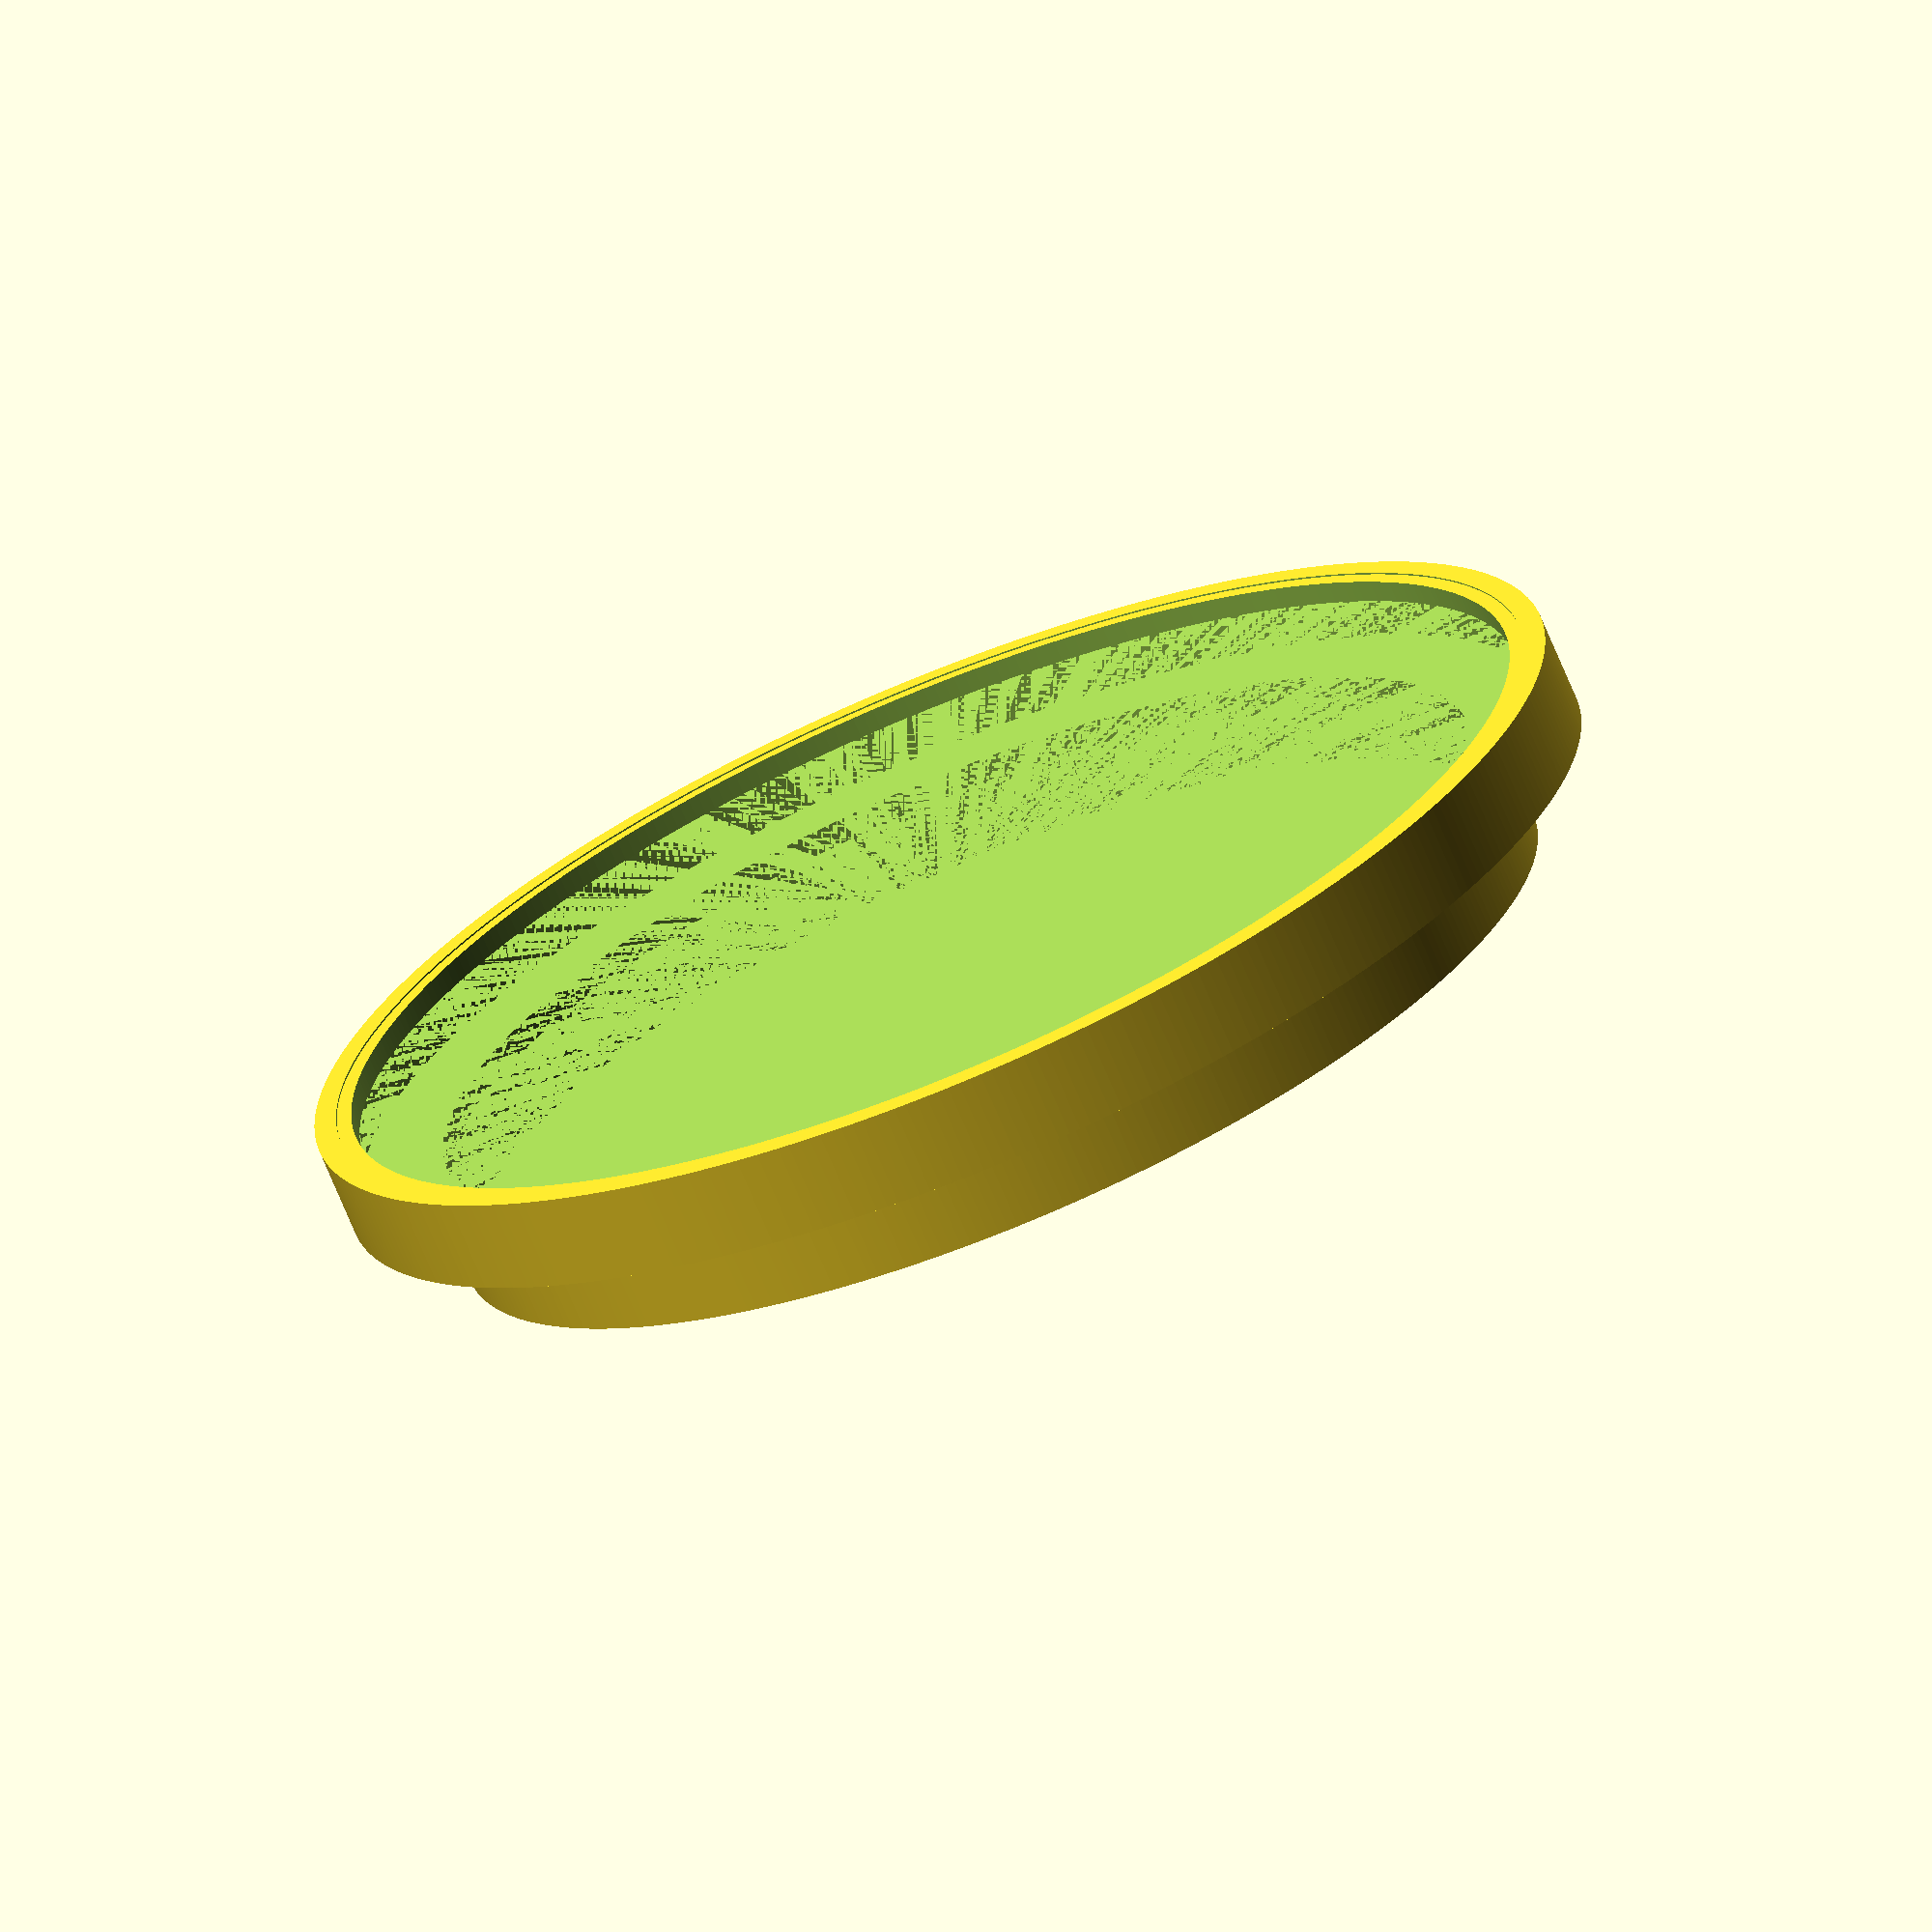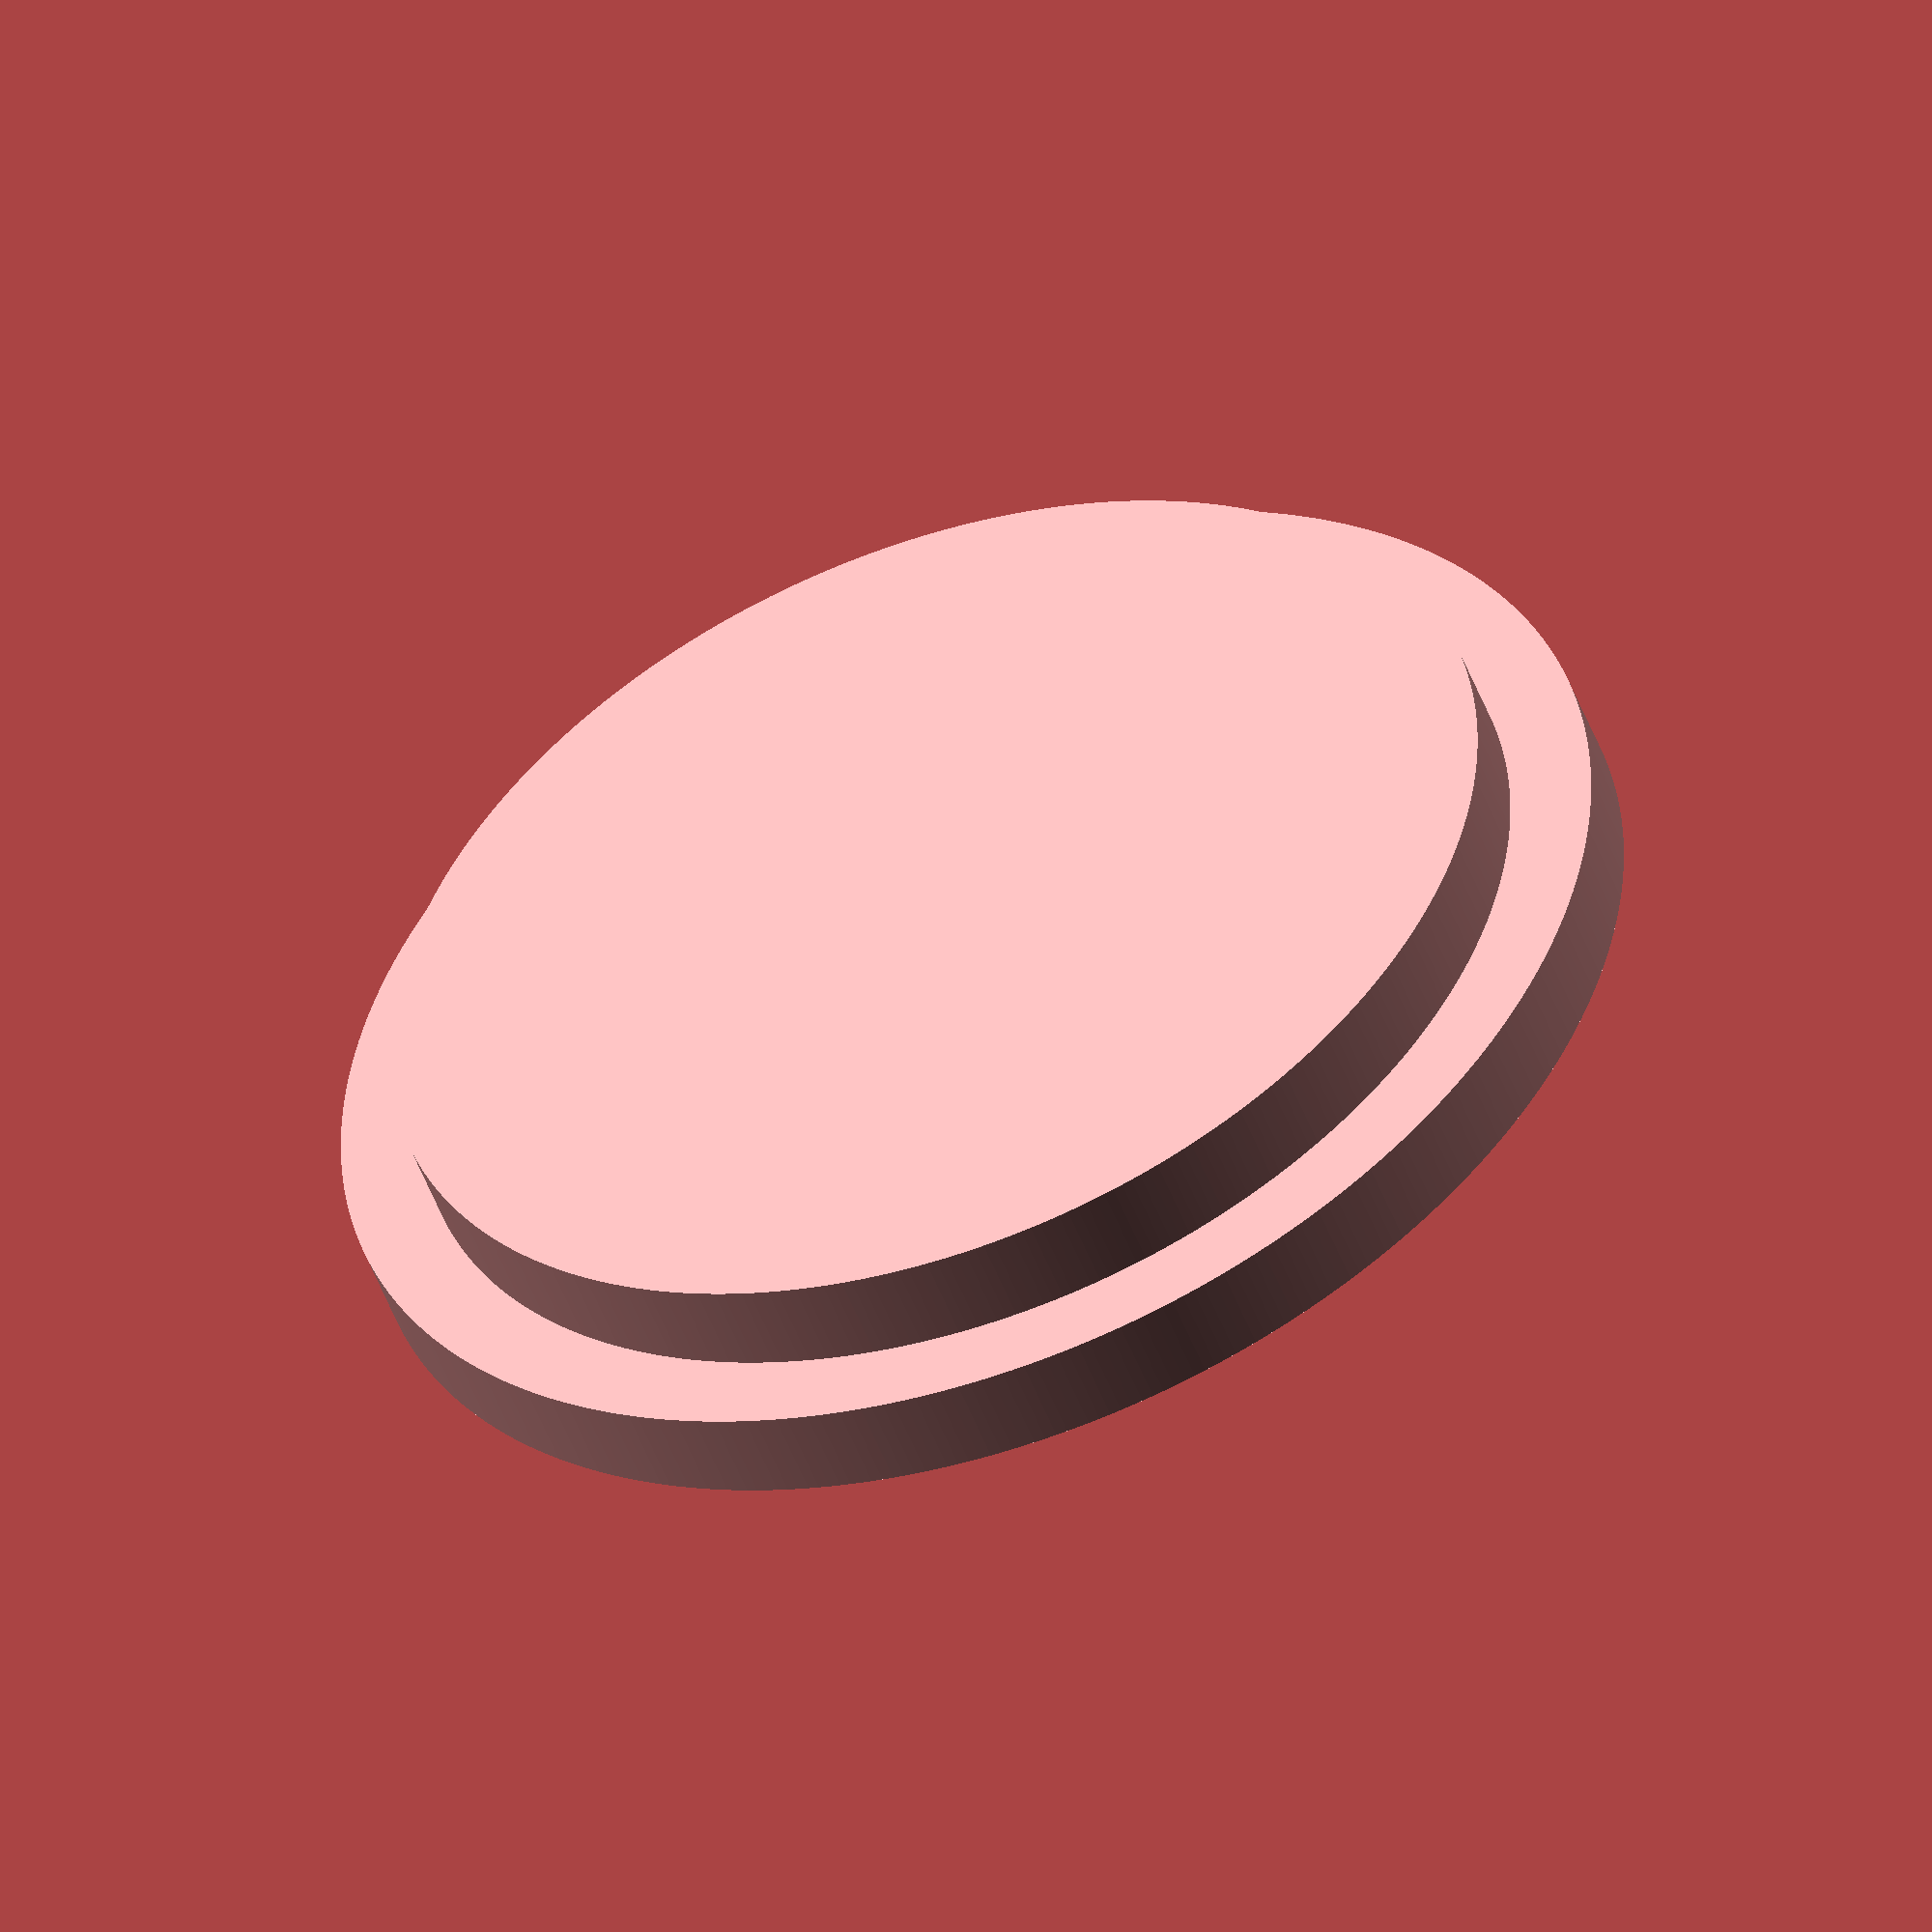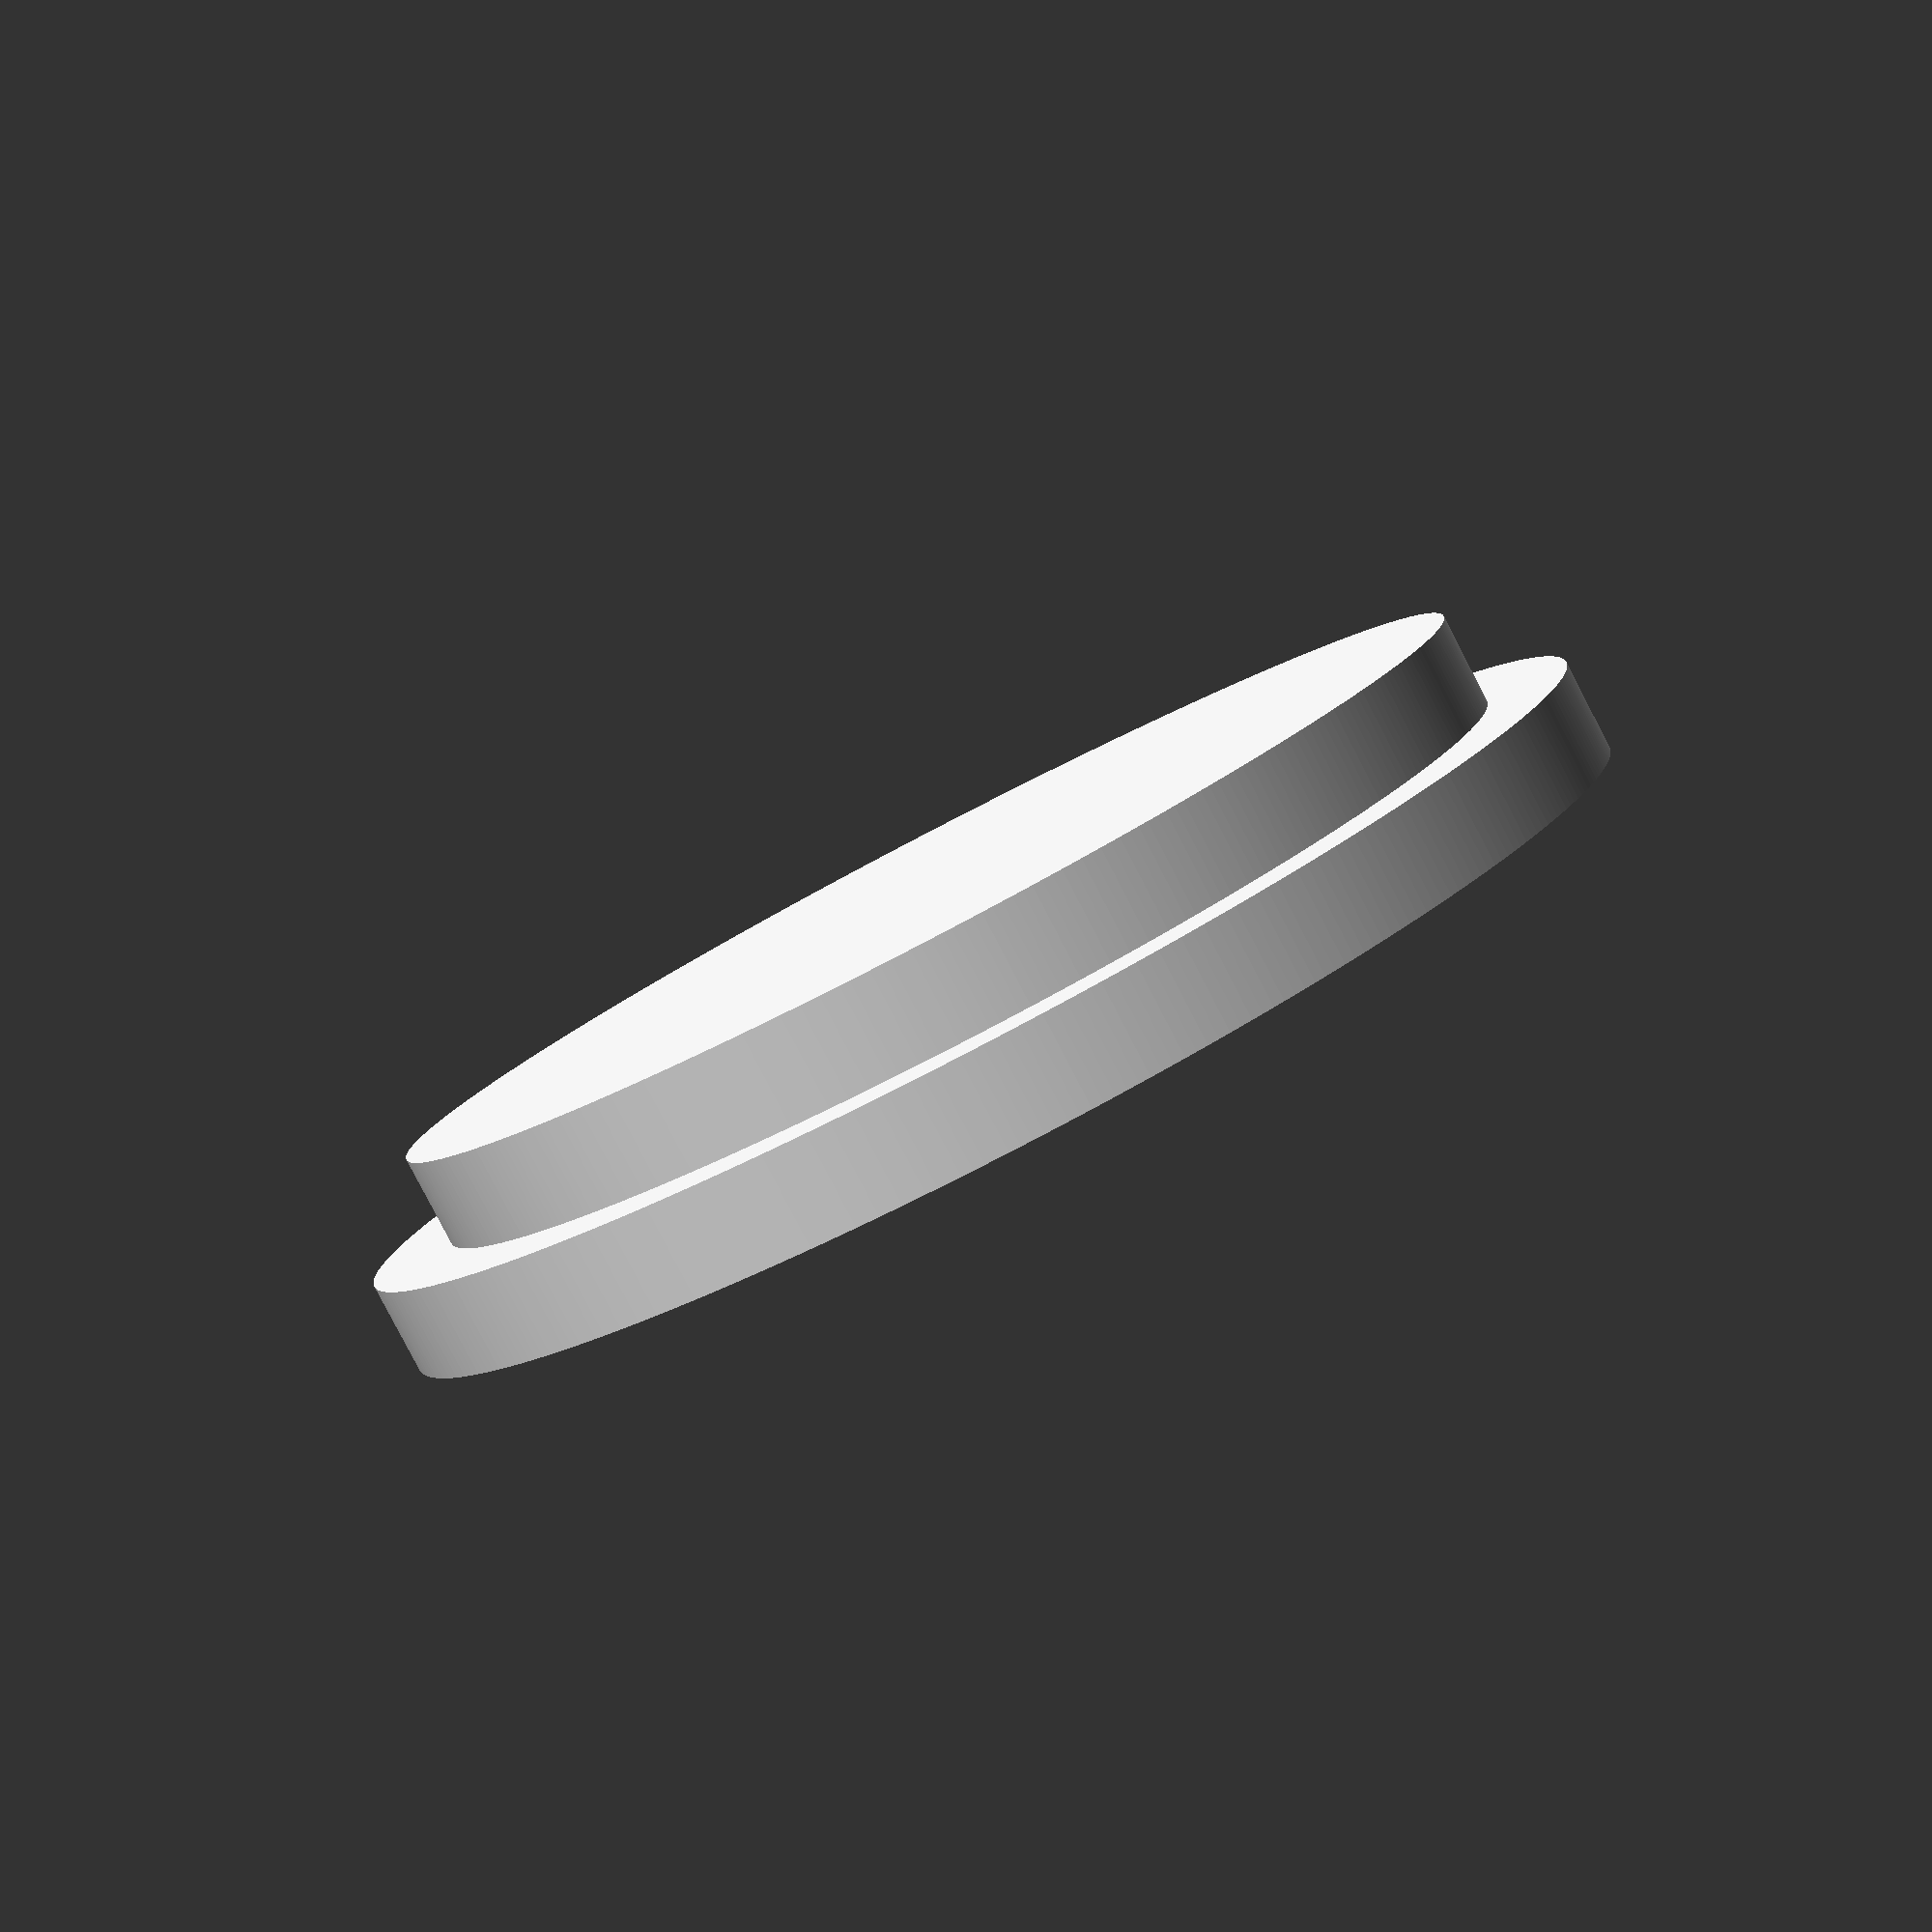
<openscad>
/*
Tapita para comida en lata, no olvides ajustar el diámetro y
el texto de la tapa (ej. el nombre de tu mascota).

Parametric lid for pet can food
Remember to adjust your can diameter and label it accordingly
(ex. the name of your pet!)


Copyright (C) 2016 Diego Elgueda (delgueda@gmail.com)

    This program is free software: you can redistribute it and/or modify
    it under the terms of the GNU General Public License as published by
    the Free Software Foundation, either version 3 of the License, or
    (at your option) any later version.

    This program is distributed in the hope that it will be useful,
    but WITHOUT ANY WARRANTY; without even the implied warranty of
    MERCHANTABILITY or FITNESS FOR A PARTICULAR PURPOSE.  See the
    GNU General Public License for more details.

    You should have received a copy of the GNU General Public License
    along with this program.  If not, see <http://www.gnu.org/licenses/>.
    
*/
    


$fn = 360;
thickness = 1.5;
bg_circle = 85.0/2; // adjust this to be the diameter of your can
sm_circle  = (bg_circle-5.5); // 59/2

height = 6;

// edit lid label in line 71

module lid(){
    difference(){
        cylinder(r=sm_circle, h=height);
 
        translate([0, 0, thickness]){
            cylinder(r=(sm_circle-thickness), h=height);
        }
    }

    translate([0, 0, height]){
        difference(){
            difference(){
                cylinder(r=bg_circle, h=height);
                translate([0, 0, thickness]){
                    cylinder(r=(bg_circle-thickness), h=height);
                }
                
            }
            cylinder(r=(sm_circle-thickness), h=height);
        }
    }

    translate([0,0,(height*2)-thickness]){
        difference(){
            cylinder(r=bg_circle-thickness, h=thickness-0.1);
            cylinder(r=bg_circle-thickness-1, h=thickness);
        }
    }
}
lid();

//difference(){
//    lid();
//    linear_extrude(height=0.5){
//        rotate([0,180,0]){
//            text(font="Gill Sans Ultra Bold", text="Ferdie & Tiger", halign="center", valign="center", size=6);
//        }
//    }
//}

</openscad>
<views>
elev=251.5 azim=267.3 roll=157.4 proj=o view=solid
elev=231.1 azim=169.3 roll=339.7 proj=o view=solid
elev=83.5 azim=121.4 roll=207.5 proj=p view=solid
</views>
